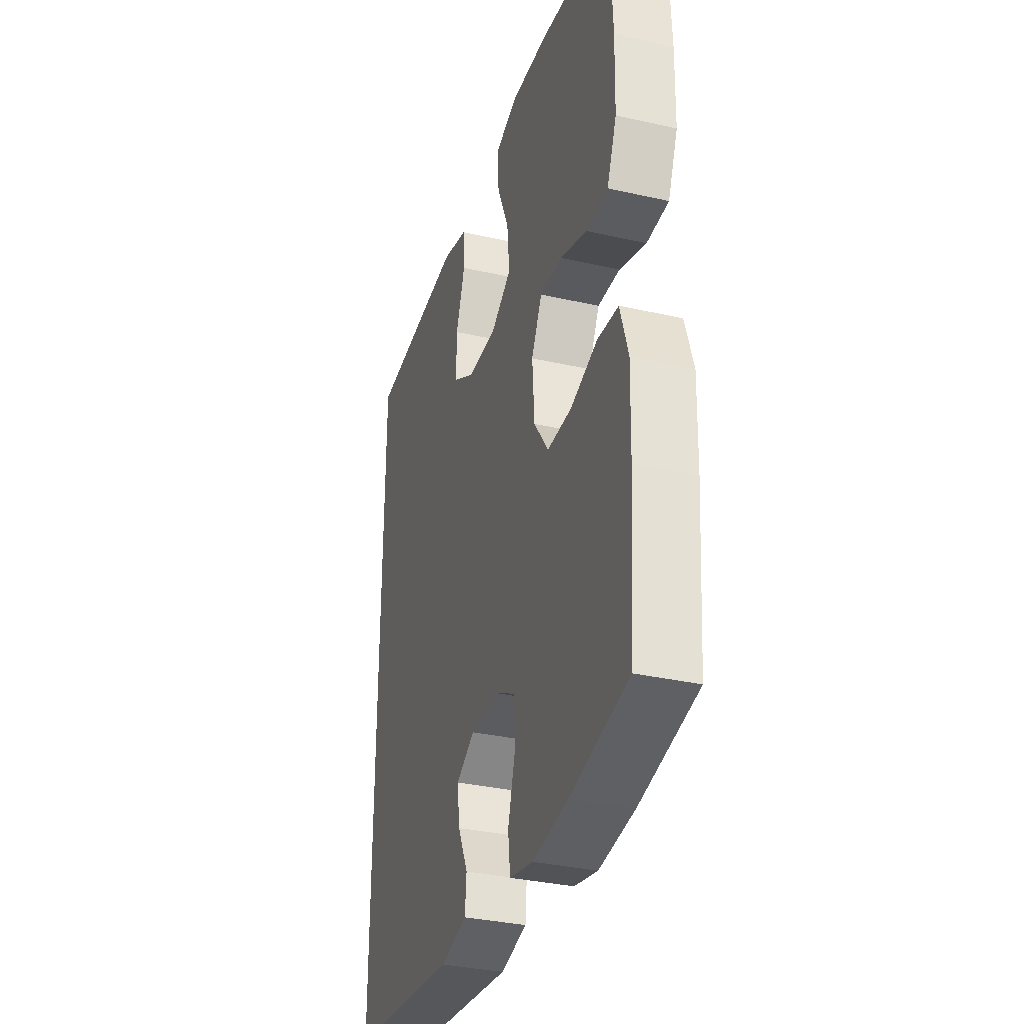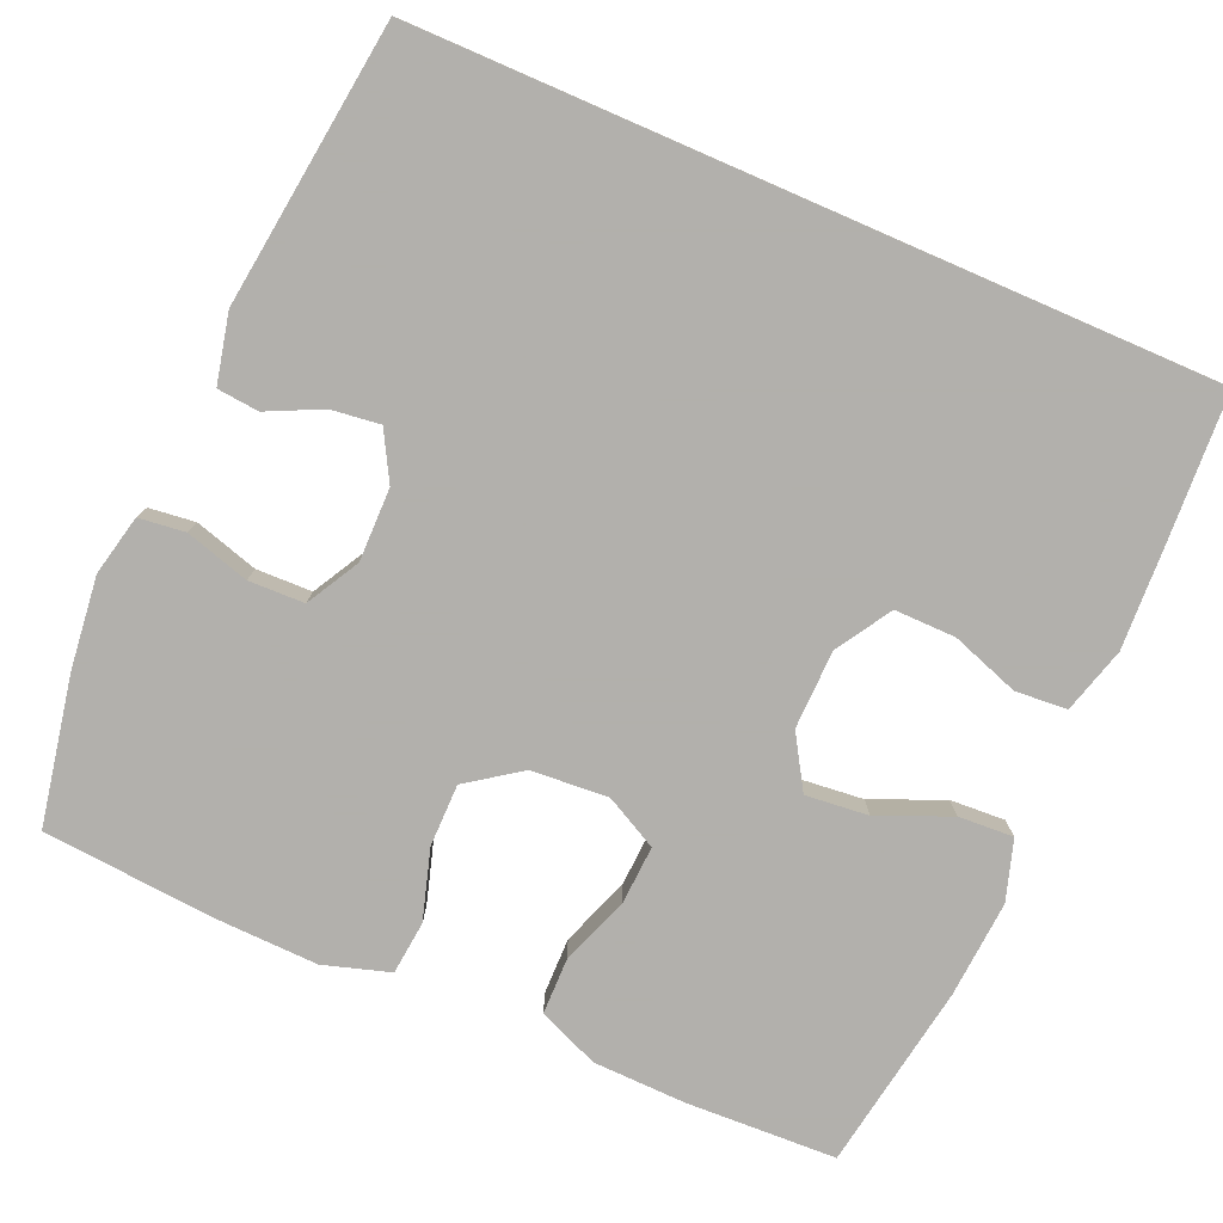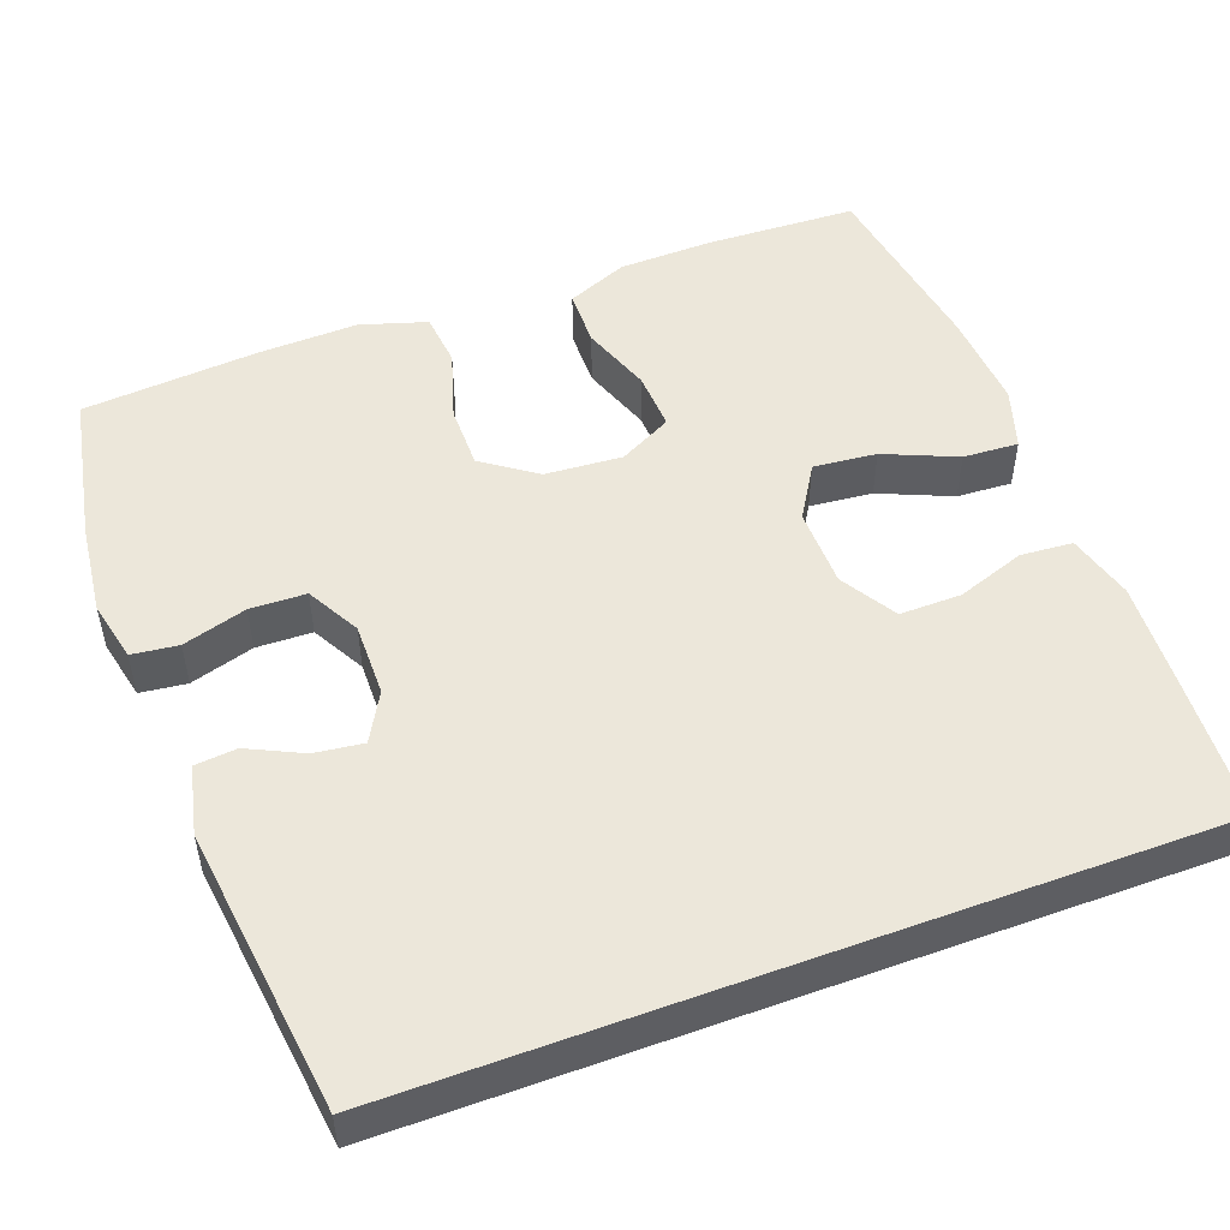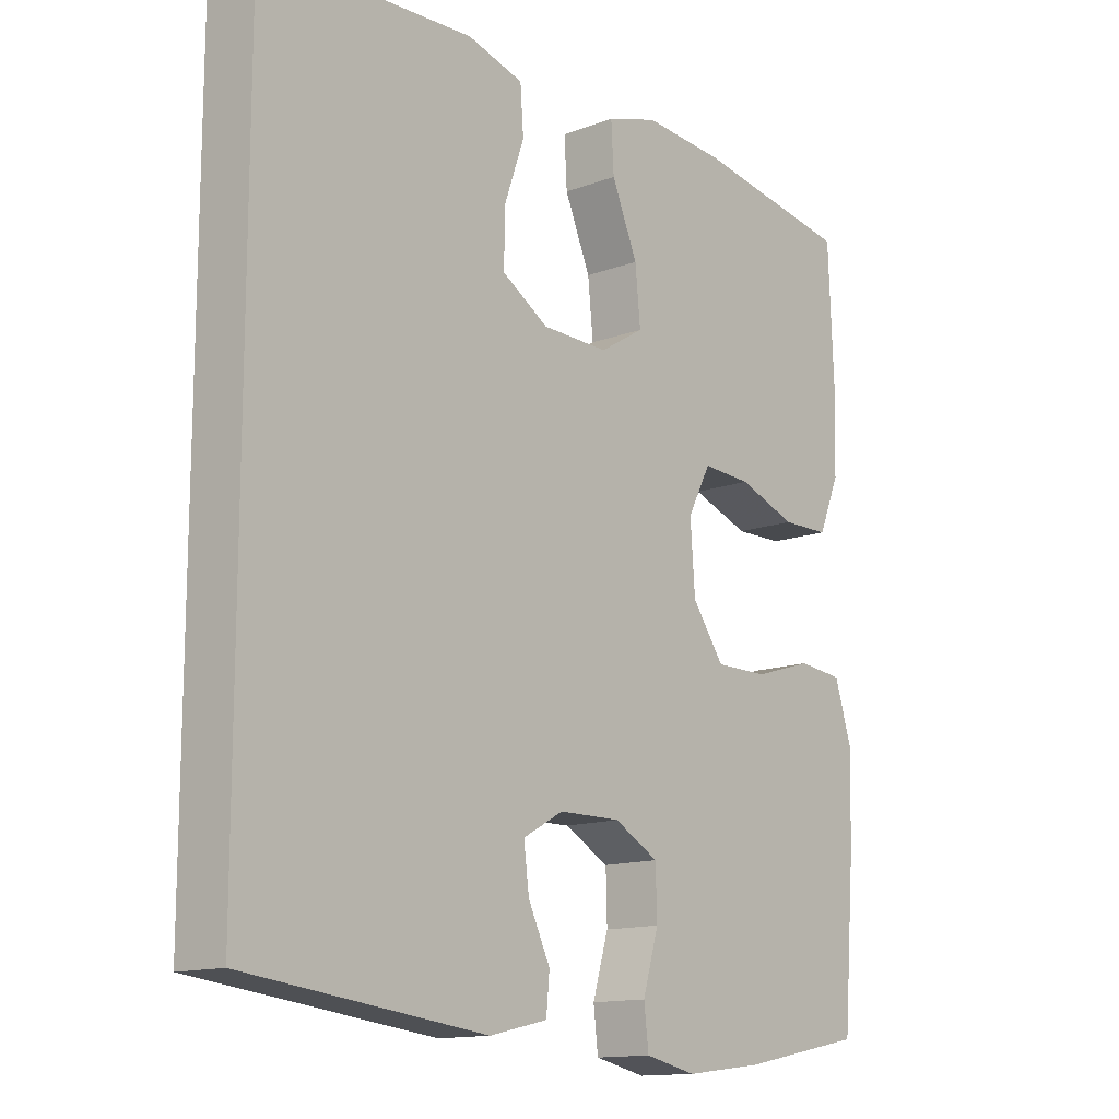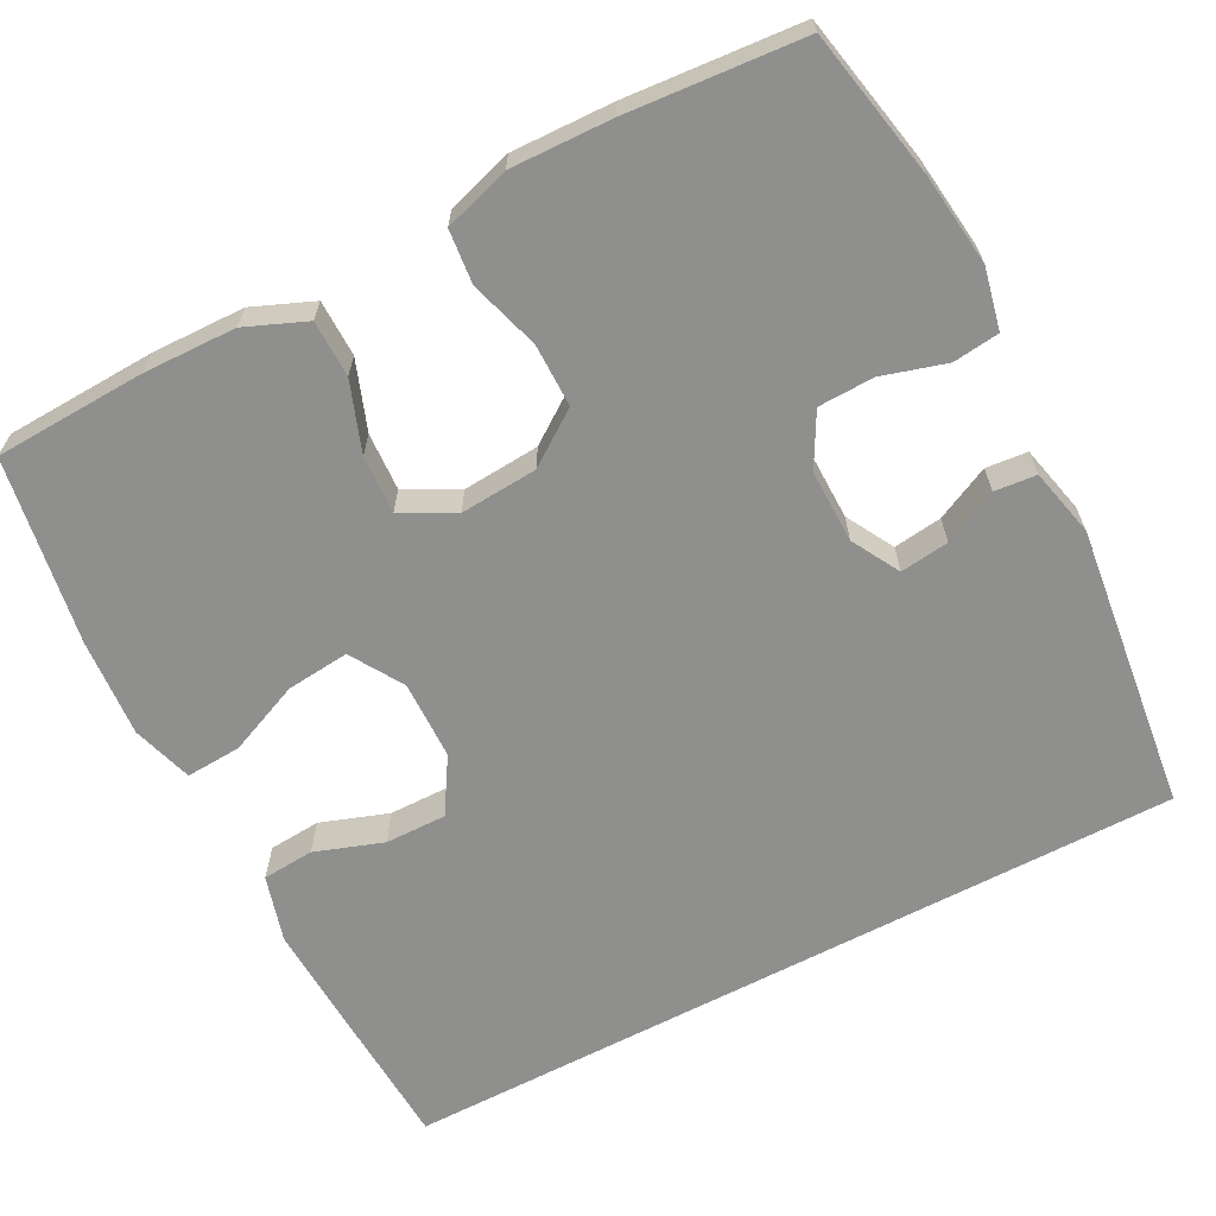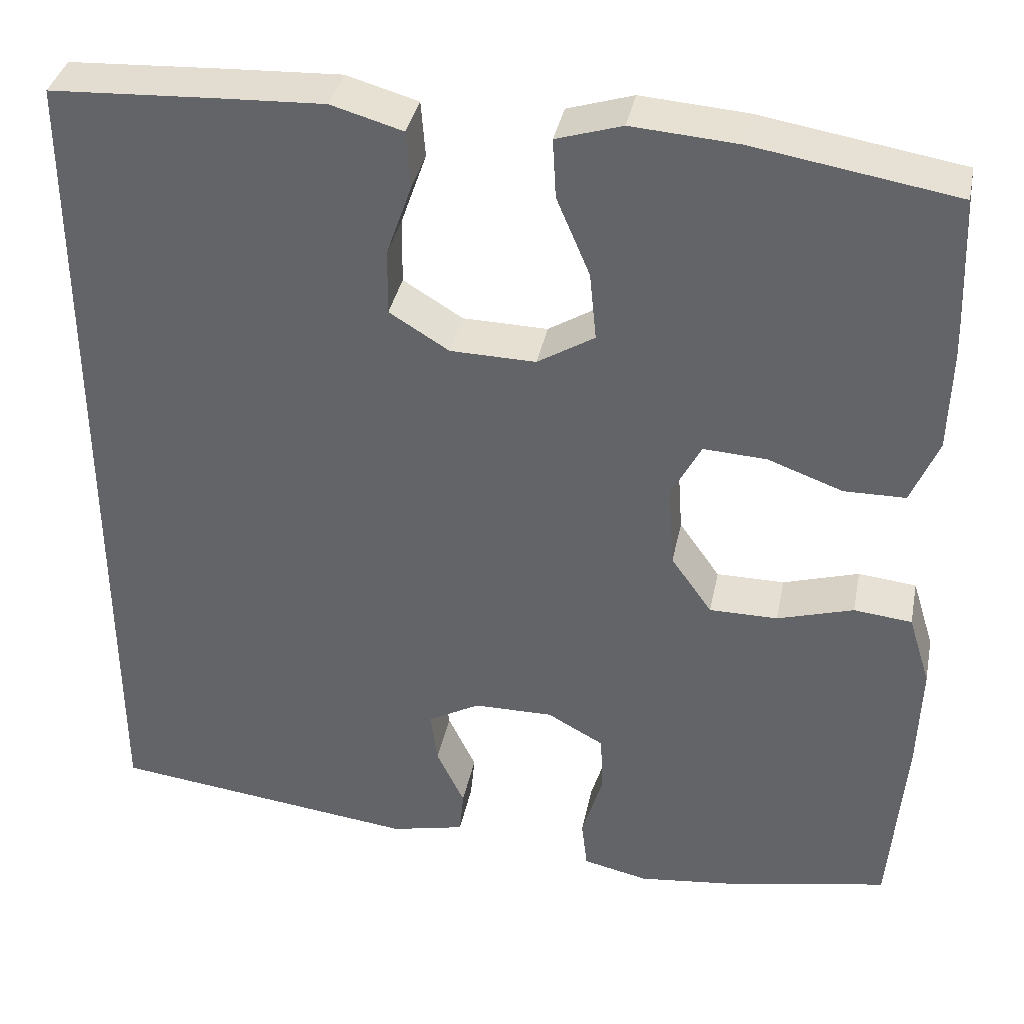
<metadata>
{"format":"obj","ext":"obj","renderer":"f3d","projection":"perspective","resolution":1024,"background":"white","views":[{"elev":-33.8,"azim":72.9,"up":"+Z"},{"elev":-78.6,"azim":-113.5,"up":"+Y"},{"elev":51.3,"azim":-110.3,"up":"+Y"},{"elev":-13.6,"azim":-50.1,"up":"+Z"},{"elev":-65.2,"azim":117.7,"up":"+Y"},{"elev":37.0,"azim":11.4,"up":"+Z"}]}
</metadata>
<code>
v 0.5 0.07 -0.5
v 0.312 0.07 -0.537
v 0.195 0.07 -0.551
v 0.118 0.07 -0.534
v 0.111 0.07 -0.475
v 0.135 0.07 -0.394
v 0.133 0.07 -0.323
v 0.066 0.07 -0.286
v -0.027 0.07 -0.287
v -0.088 0.07 -0.321
v -0.08 0.07 -0.383
v -0.047 0.07 -0.452
v -0.052 0.07 -0.505
v -0.139 0.07 -0.525
v -0.5 0.07 -0.481
v -0.5 0.07 0.524
v -0.312 0.07 0.534
v -0.182 0.07 0.54
v -0.098 0.07 0.516
v -0.093 0.07 0.45
v -0.123 0.07 0.364
v -0.124 0.07 0.286
v -0.054 0.07 0.243
v 0.046 0.07 0.241
v 0.113 0.07 0.282
v 0.105 0.07 0.362
v 0.066 0.07 0.454
v 0.062 0.07 0.524
v 0.139 0.07 0.548
v 0.263 0.07 0.539
v 0.5 0.07 0.5
v 0.508 0.07 0.309
v 0.505 0.07 0.19
v 0.473 0.07 0.113
v 0.401 0.07 0.112
v 0.313 0.07 0.144
v 0.239 0.07 0.148
v 0.204 0.07 0.081
v 0.211 0.07 -0.017
v 0.259 0.07 -0.085
v 0.339 0.07 -0.085
v 0.428 0.07 -0.058
v 0.496 0.07 -0.065
v 0.522 0.07 -0.149
v 0.518 0.07 -0.277
v 0.5 0 -0.5
v 0.312 0 -0.537
v 0.195 0 -0.551
v 0.118 0 -0.534
v 0.111 0 -0.475
v 0.135 0 -0.394
v 0.133 0 -0.323
v 0.066 0 -0.286
v -0.027 0 -0.287
v -0.088 0 -0.321
v -0.08 0 -0.383
v -0.047 0 -0.452
v -0.052 0 -0.505
v -0.139 0 -0.525
v -0.5 0 -0.481
v -0.5 0 0.524
v -0.312 0 0.534
v -0.182 0 0.54
v -0.098 0 0.516
v -0.093 0 0.45
v -0.123 0 0.364
v -0.124 0 0.286
v -0.054 0 0.243
v 0.046 0 0.241
v 0.113 0 0.282
v 0.105 0 0.362
v 0.066 0 0.454
v 0.062 0 0.524
v 0.139 0 0.548
v 0.263 0 0.539
v 0.5 0 0.5
v 0.508 0 0.309
v 0.505 0 0.19
v 0.473 0 0.113
v 0.401 0 0.112
v 0.313 0 0.144
v 0.239 0 0.148
v 0.204 0 0.081
v 0.211 0 -0.017
v 0.259 0 -0.085
v 0.339 0 -0.085
v 0.428 0 -0.058
v 0.496 0 -0.065
v 0.522 0 -0.149
v 0.518 0 -0.277
f 4 5 6
f 3 4 6
f 2 3 6
f 1 2 6
f 45 1 6
f 44 45 6
f 43 44 6
f 42 43 6
f 41 42 6
f 40 41 6 7
f 39 40 7 8
f 38 39 8 9
f 37 38 9 10
f 34 35 36
f 33 34 36
f 32 33 36
f 31 32 36
f 30 31 36
f 29 30 36
f 28 29 36
f 27 28 36
f 26 27 36
f 25 26 36 37
f 24 25 37 10
f 19 20 21
f 18 19 21
f 17 18 21
f 16 17 21
f 15 16 21
f 15 21 22
f 13 14 15
f 12 13 15
f 11 12 15
f 10 11 15
f 23 24 10 15
f 15 22 23
f 51 50 49
f 51 49 48
f 51 48 47
f 51 47 46
f 51 46 90
f 51 90 89
f 51 89 88
f 51 88 87
f 51 87 86
f 52 51 86 85
f 53 52 85 84
f 54 53 84 83
f 55 54 83 82
f 81 80 79
f 81 79 78
f 81 78 77
f 81 77 76
f 81 76 75
f 81 75 74
f 81 74 73
f 81 73 72
f 81 72 71
f 82 81 71 70
f 55 82 70 69
f 66 65 64
f 66 64 63
f 66 63 62
f 66 62 61
f 66 61 60
f 67 66 60
f 60 59 58
f 60 58 57
f 60 57 56
f 60 56 55
f 60 55 69 68
f 68 67 60
f 1 46 47 2
f 2 47 48 3
f 3 48 49 4
f 4 49 50 5
f 5 50 51 6
f 6 51 52 7
f 7 52 53 8
f 8 53 54 9
f 9 54 55 10
f 10 55 56 11
f 11 56 57 12
f 12 57 58 13
f 13 58 59 14
f 14 59 60 15
f 15 60 61 16
f 16 61 62 17
f 17 62 63 18
f 18 63 64 19
f 19 64 65 20
f 20 65 66 21
f 21 66 67 22
f 22 67 68 23
f 23 68 69 24
f 24 69 70 25
f 25 70 71 26
f 26 71 72 27
f 27 72 73 28
f 28 73 74 29
f 29 74 75 30
f 30 75 76 31
f 31 76 77 32
f 32 77 78 33
f 33 78 79 34
f 34 79 80 35
f 35 80 81 36
f 36 81 82 37
f 37 82 83 38
f 38 83 84 39
f 39 84 85 40
f 40 85 86 41
f 41 86 87 42
f 42 87 88 43
f 43 88 89 44
f 44 89 90 45
f 45 90 46 1

</code>
